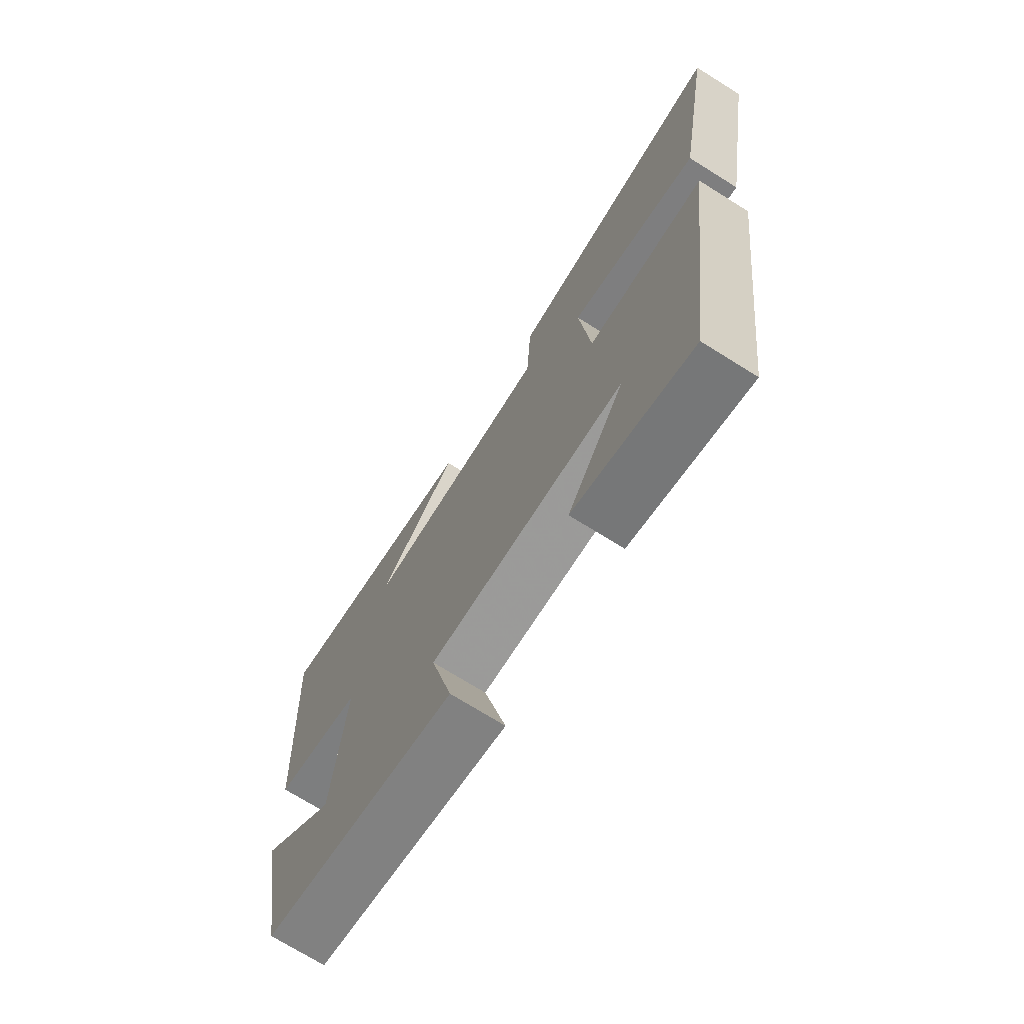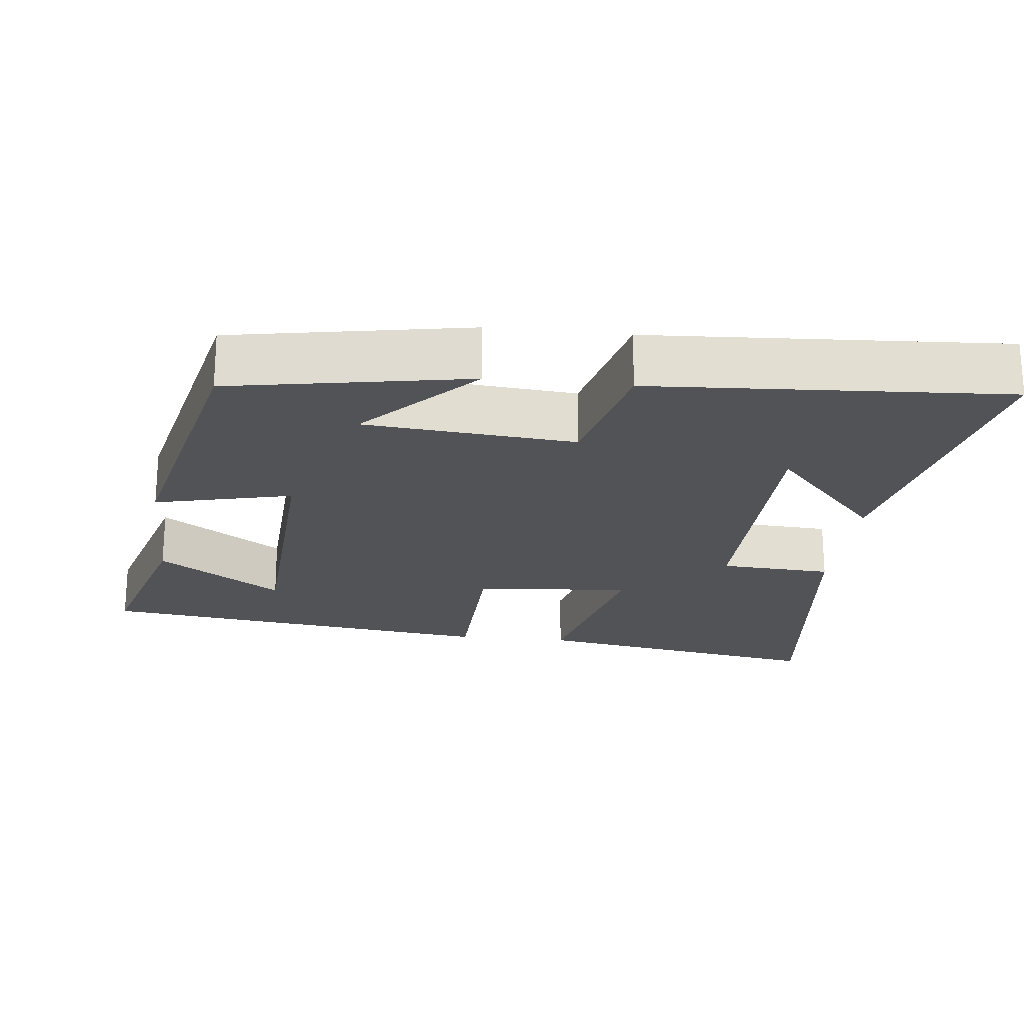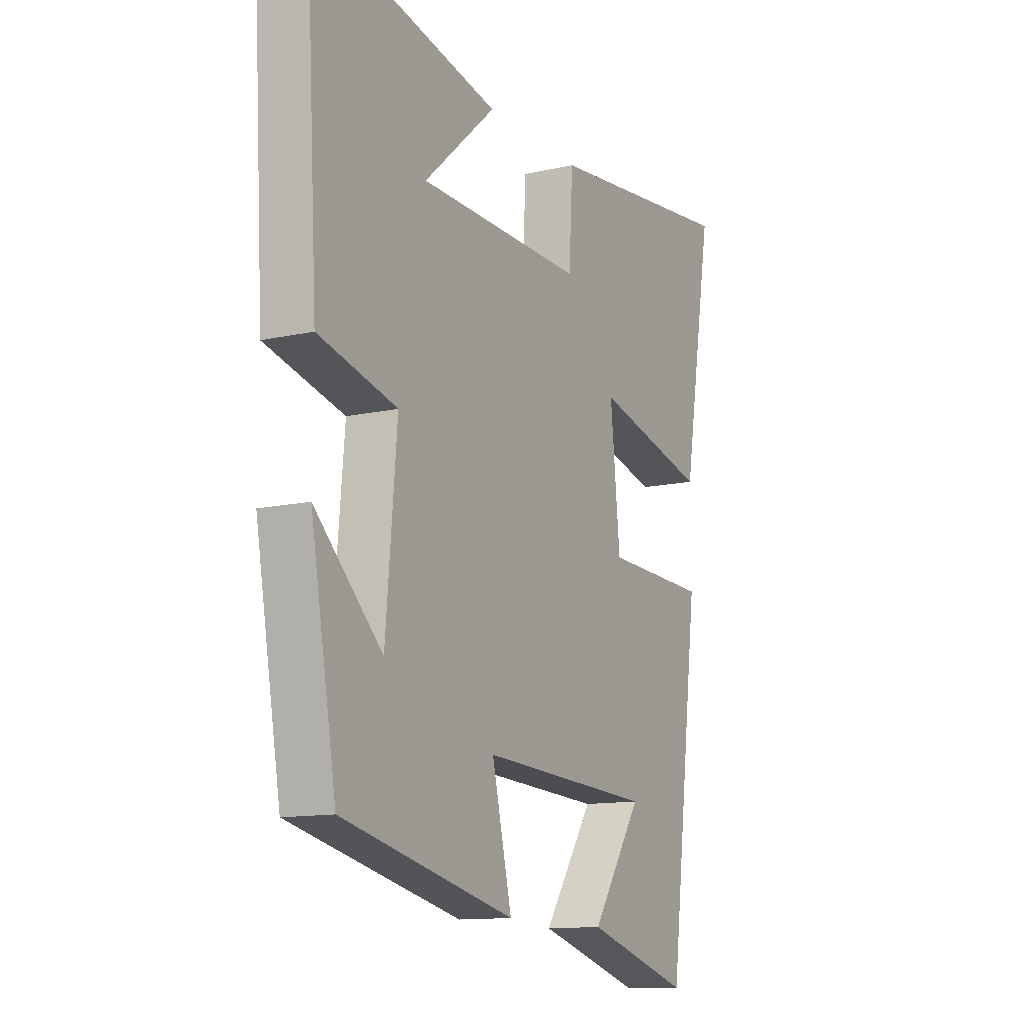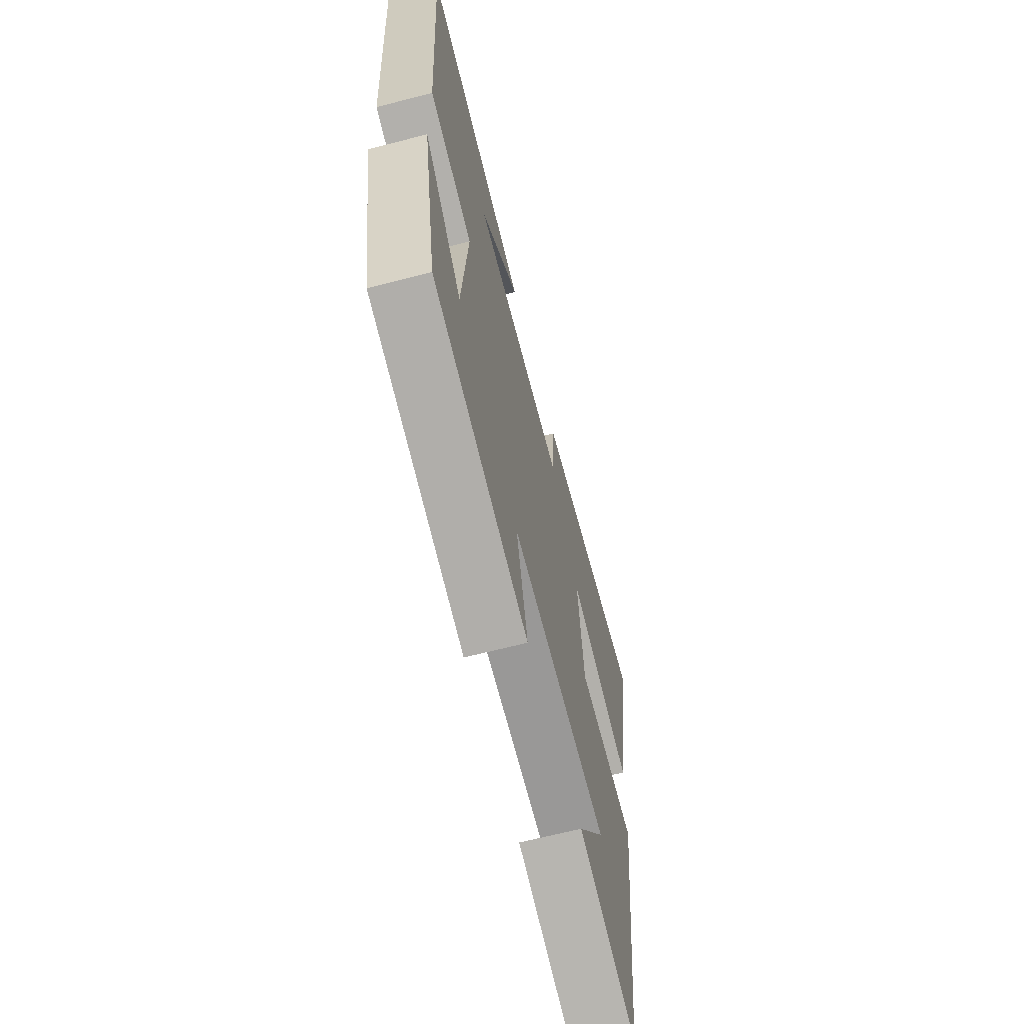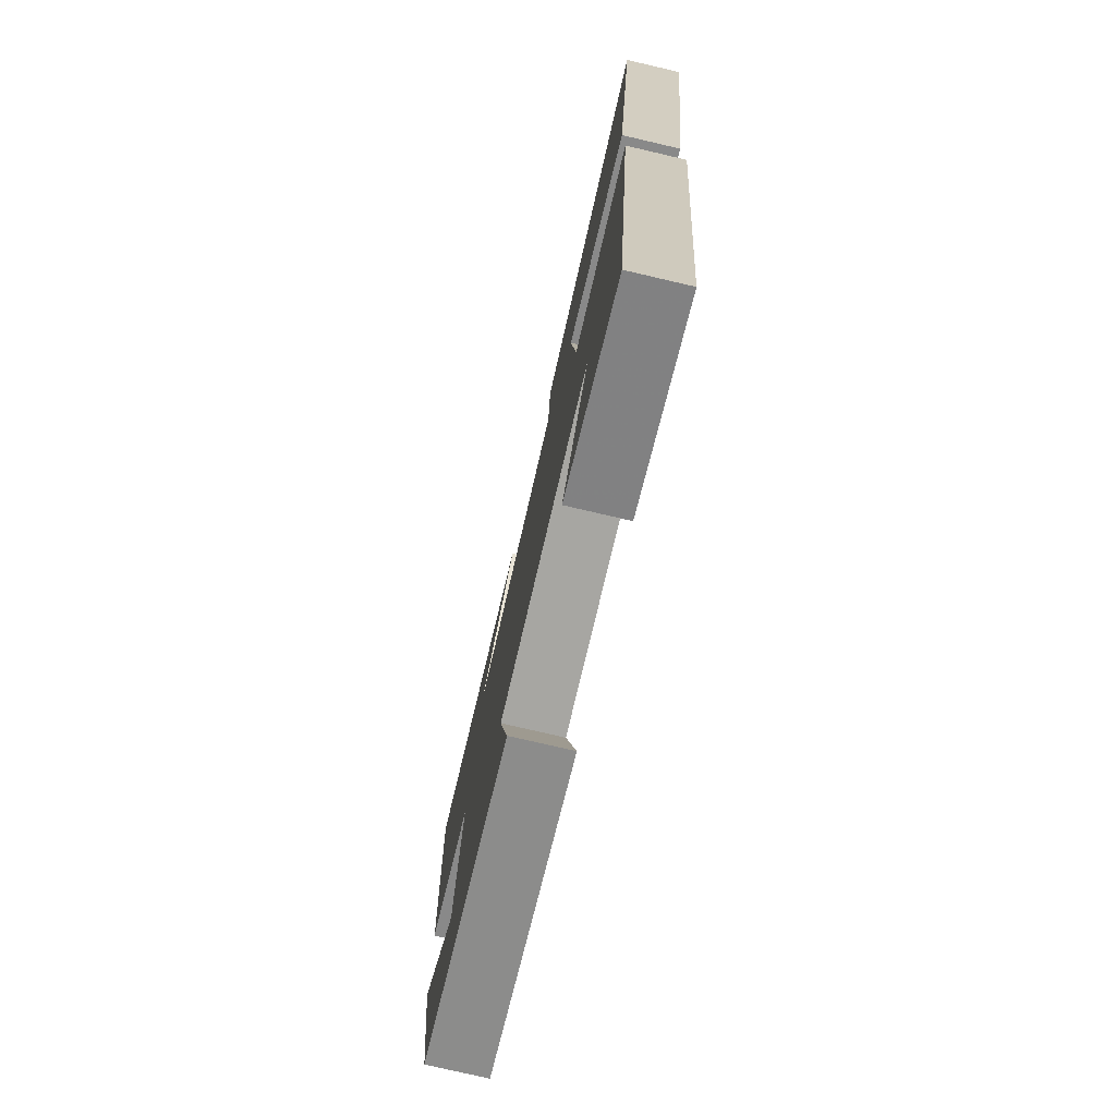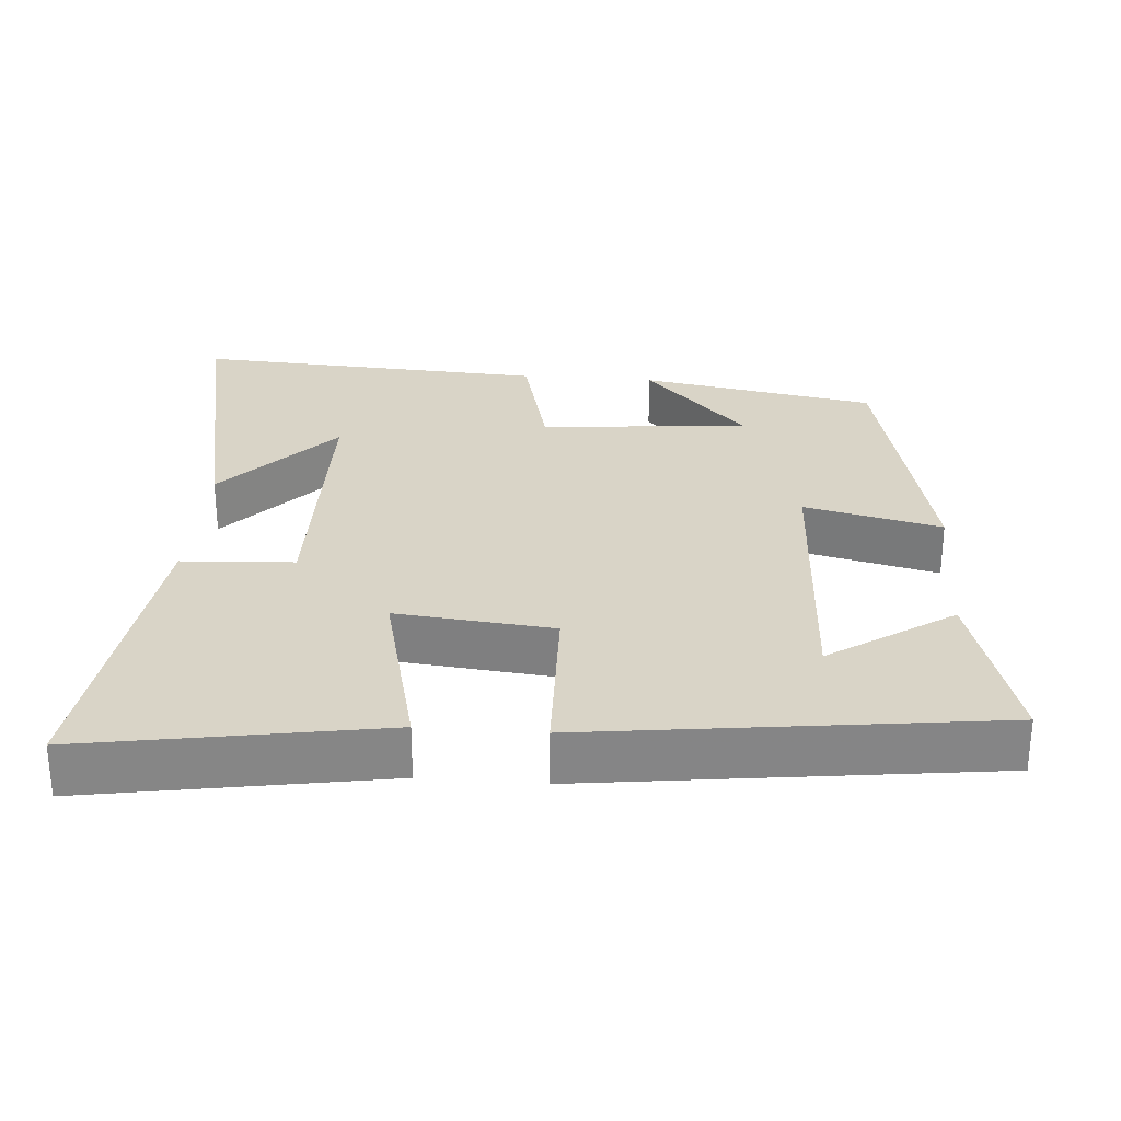
<metadata>
{"format":"obj","ext":"obj","renderer":"f3d","projection":"perspective","resolution":1024,"background":"white","views":[{"elev":-72.2,"azim":58.0,"up":"+Z"},{"elev":-21.7,"azim":-96.3,"up":"+Y"},{"elev":-12.5,"azim":-62.1,"up":"+Z"},{"elev":-66.0,"azim":-75.5,"up":"+Z"},{"elev":-76.9,"azim":76.9,"up":"+Z"},{"elev":28.4,"azim":94.5,"up":"+Y"}]}
</metadata>
<code>
v 0.57 0.07 0.551
v 0.5 0.07 0.144
v 0.24 0.07 0.207
v 0.262 0.07 -0.009
v 0.5 0.07 -0.016
v 0.428 0.07 -0.57
v 0.188 0.07 -0.5
v 0.303 0.07 -0.331
v -0.093 0.07 -0.311
v -0.048 0.07 -0.5
v -0.442 0.07 -0.411
v -0.5 0.07 -0.085
v -0.347 0.07 -0.229
v -0.321 0.07 0.059
v -0.5 0.07 0.103
v -0.528 0.07 0.589
v -0.098 0.07 0.5
v -0.263 0.07 0.352
v 0.117 0.07 0.346
v 0.126 0.07 0.5
v 0.57 0 0.551
v 0.5 0 0.144
v 0.24 0 0.207
v 0.262 0 -0.009
v 0.5 0 -0.016
v 0.428 0 -0.57
v 0.188 0 -0.5
v 0.303 0 -0.331
v -0.093 0 -0.311
v -0.048 0 -0.5
v -0.442 0 -0.411
v -0.5 0 -0.085
v -0.347 0 -0.229
v -0.321 0 0.059
v -0.5 0 0.103
v -0.528 0 0.589
v -0.098 0 0.5
v -0.263 0 0.352
v 0.117 0 0.346
v 0.126 0 0.5
f 19 20 1 2
f 18 19 2 3
f 16 17 18
f 14 15 16 18
f 13 14 18 3
f 11 12 13
f 9 10 11 13
f 8 9 13
f 6 7 8
f 4 5 6 8
f 4 8 13
f 3 4 13
f 22 21 40 39
f 23 22 39 38
f 38 37 36
f 38 36 35 34
f 23 38 34 33
f 33 32 31
f 33 31 30 29
f 33 29 28
f 28 27 26
f 28 26 25 24
f 33 28 24
f 33 24 23
f 1 21 22 2
f 2 22 23 3
f 3 23 24 4
f 4 24 25 5
f 5 25 26 6
f 6 26 27 7
f 7 27 28 8
f 8 28 29 9
f 9 29 30 10
f 10 30 31 11
f 11 31 32 12
f 12 32 33 13
f 13 33 34 14
f 14 34 35 15
f 15 35 36 16
f 16 36 37 17
f 17 37 38 18
f 18 38 39 19
f 19 39 40 20
f 20 40 21 1

</code>
